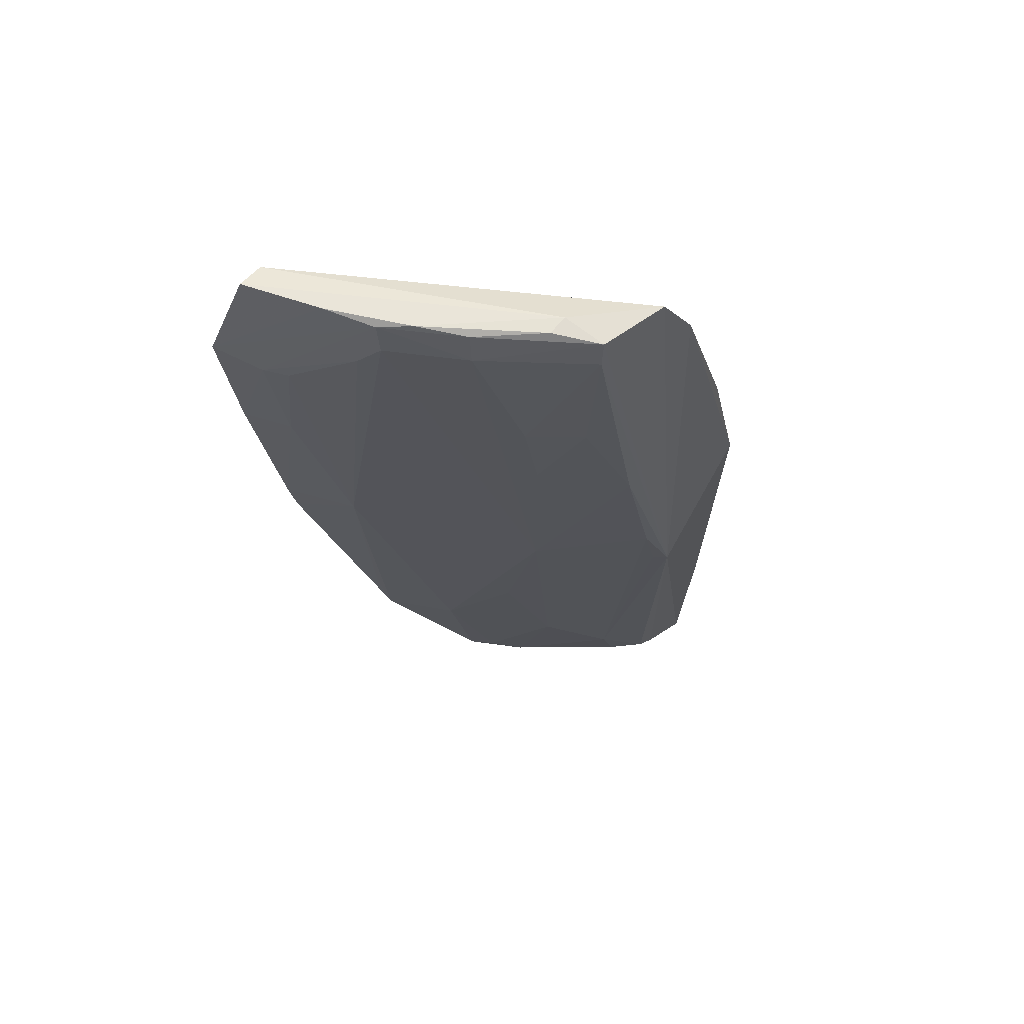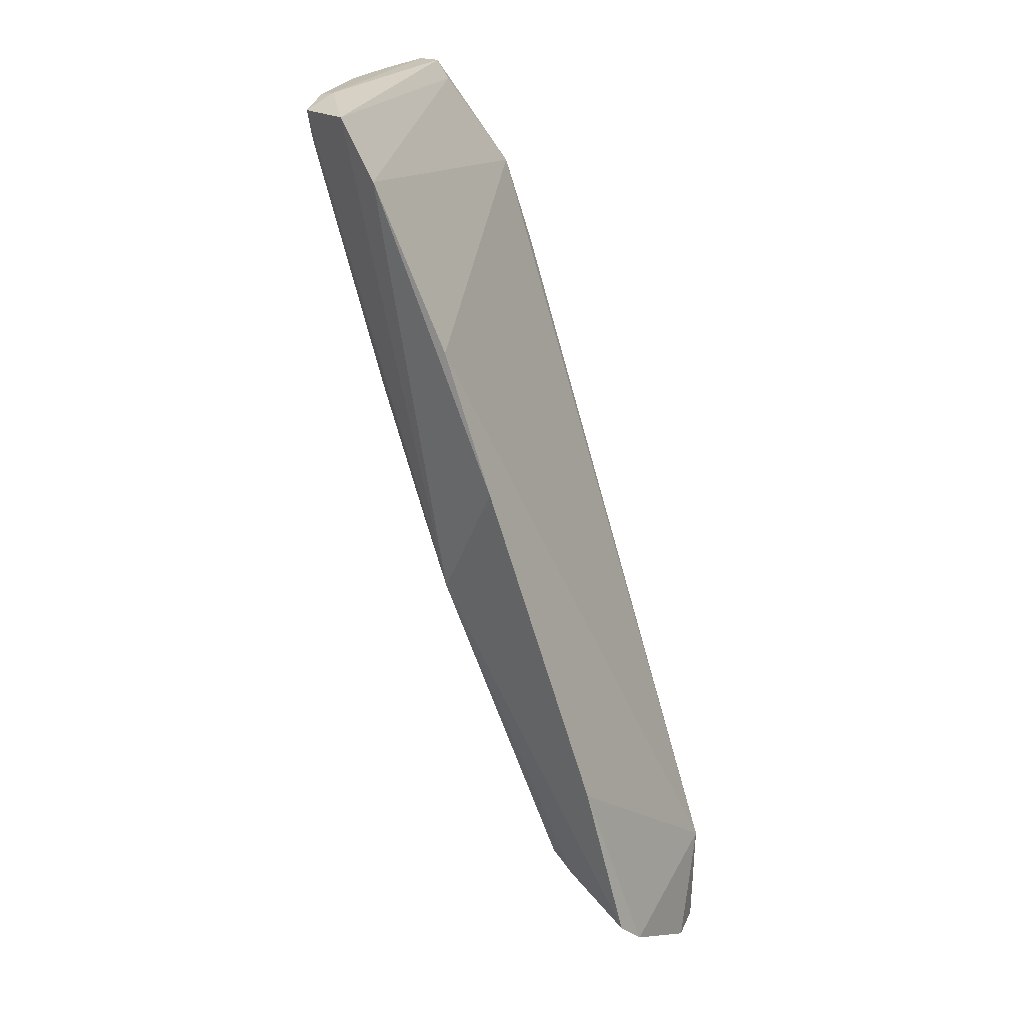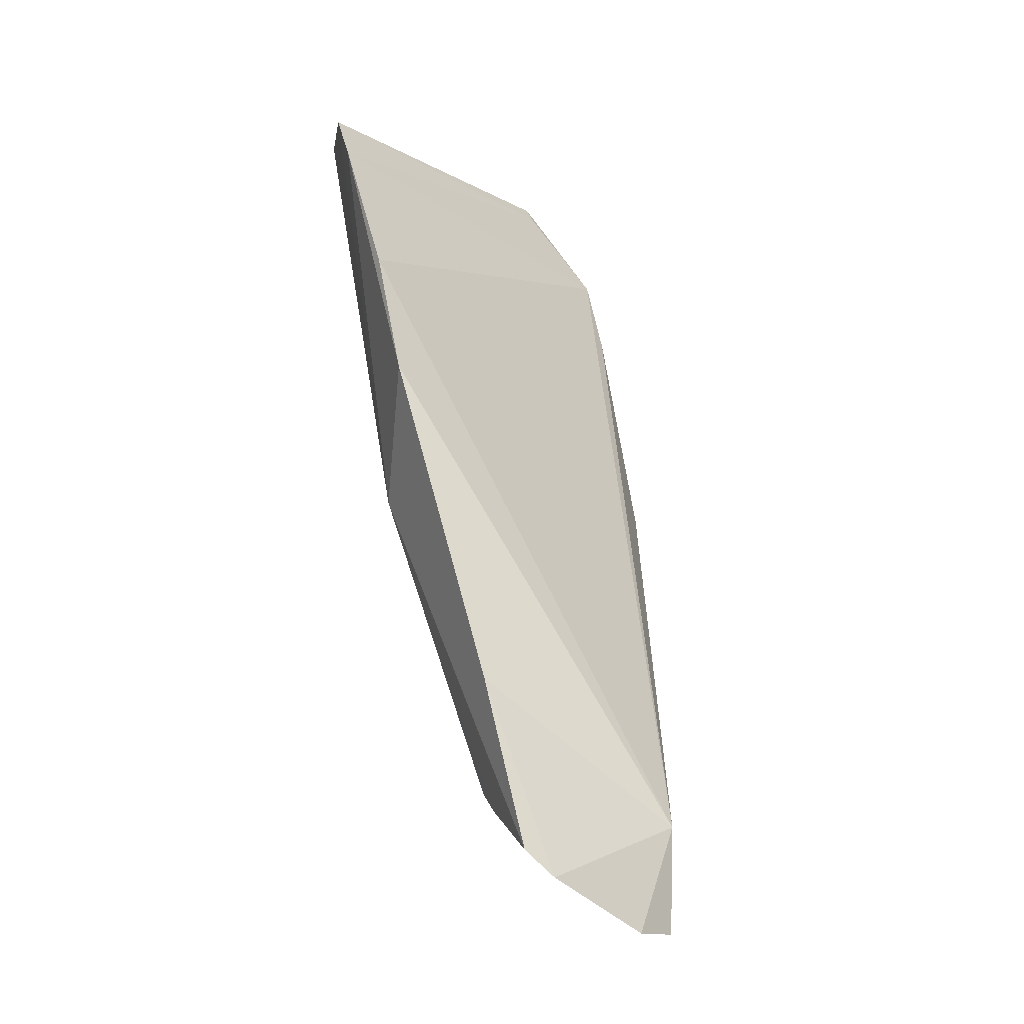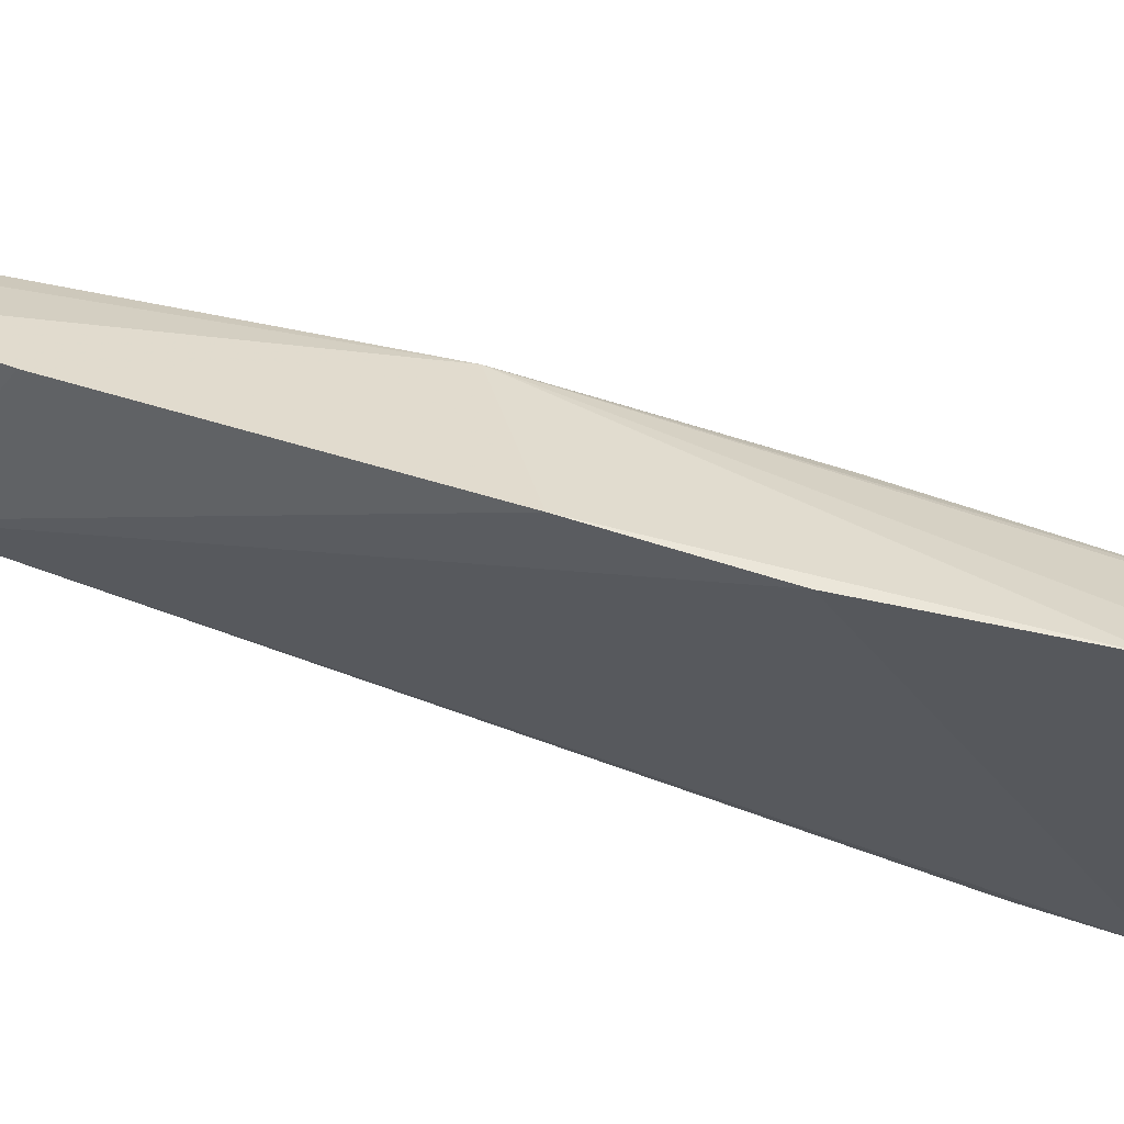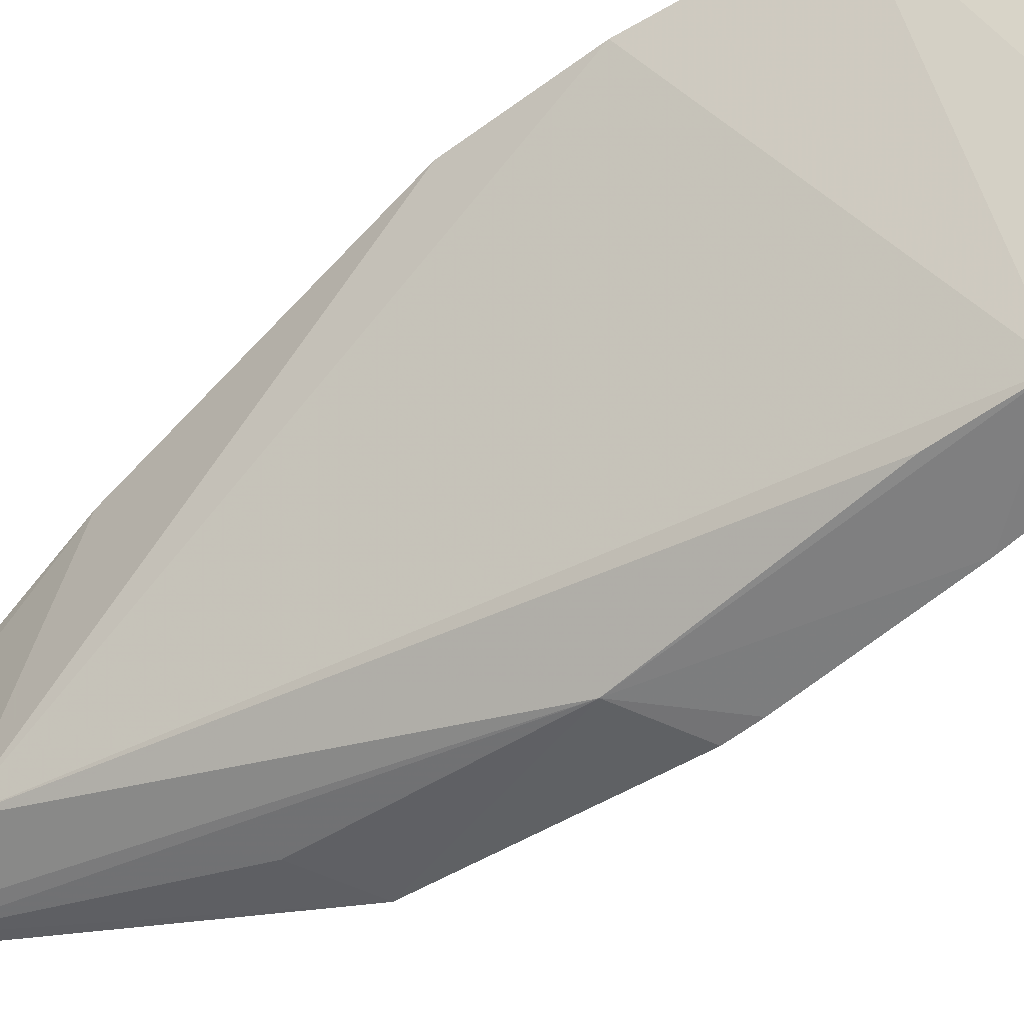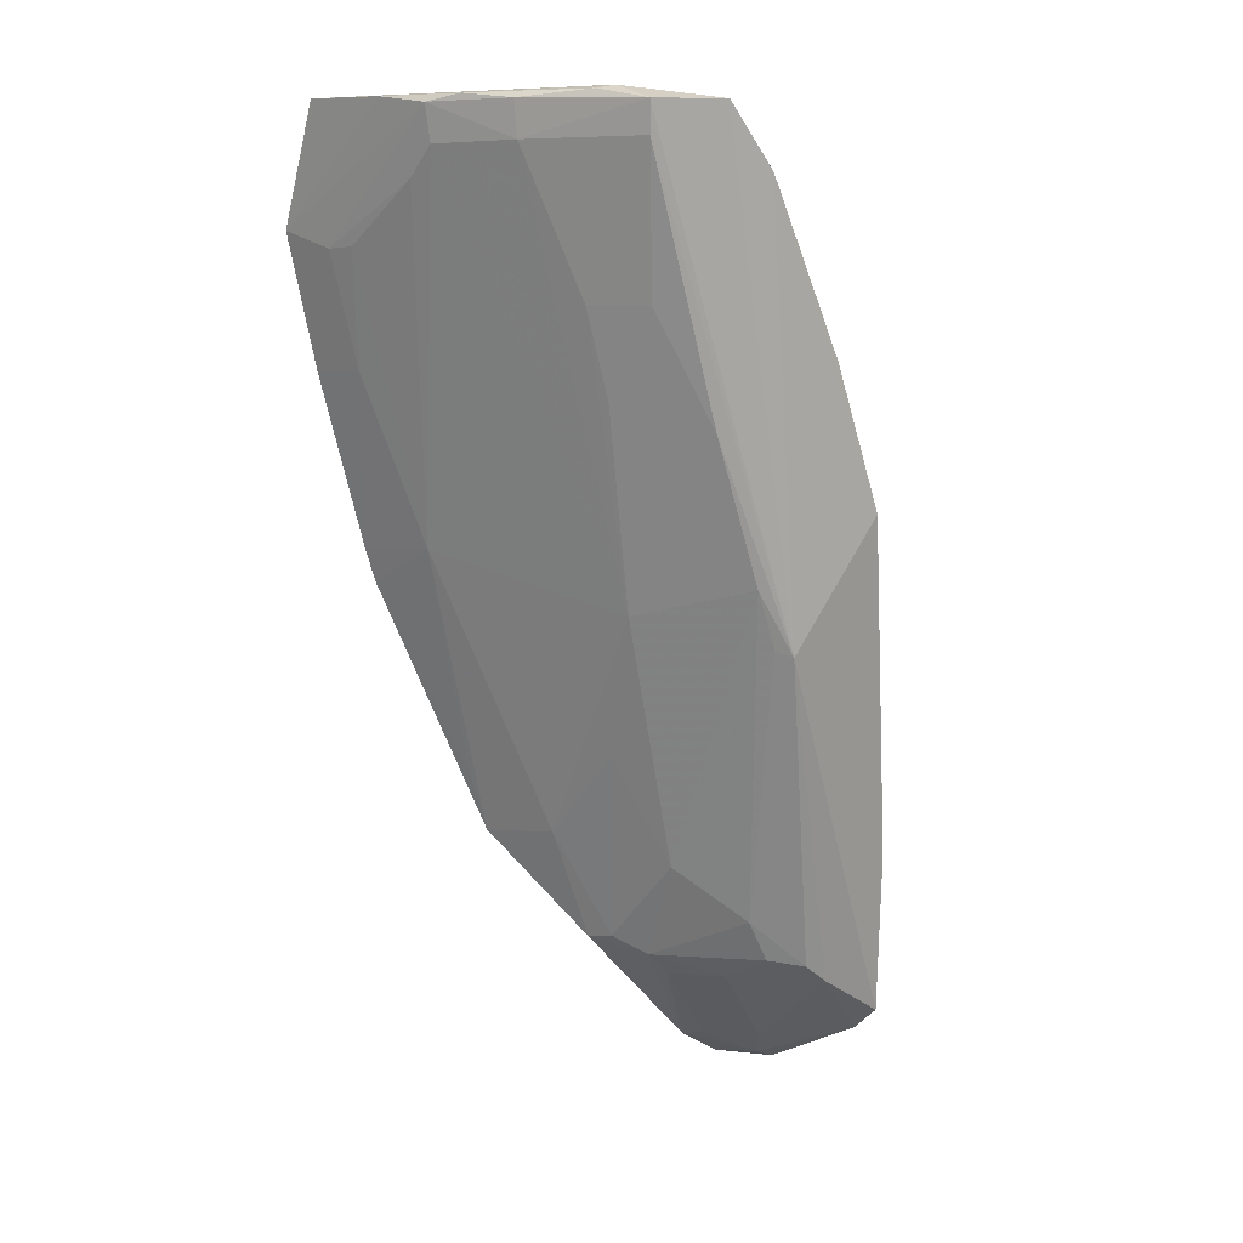
<metadata>
{"format":"obj","ext":"obj","renderer":"f3d","projection":"perspective","resolution":1024,"background":"white","views":[{"elev":49.1,"azim":119.3,"up":"+Z"},{"elev":20.2,"azim":-143.9,"up":"+Z"},{"elev":-14.0,"azim":-119.6,"up":"+Z"},{"elev":46.1,"azim":-46.3,"up":"+Y"},{"elev":-56.8,"azim":-30.2,"up":"+Y"},{"elev":7.2,"azim":135.2,"up":"+Z"}]}
</metadata>
<code>
v 0.06772 0.03671 0.0822
v 0.07672 0.01299 0.0822
v 0.05329 0.02151 0.01464
v 0.03629 0.02444 0.001159
v 0.05047 0.04306 0.06248
v 0.0603 0.008565 0.04363
v 0.072 0.03091 0.07846
v 0.06198 0.04238 0.08124
v 0.04427 0.03516 0.01287
v 0.06725 0.008245 0.04435
v 0.03735 0.02037 0.01021
v 0.07388 0.02696 0.08188
v 0.06937 0.008512 0.0721
v 0.07436 0.0133 0.08223
v 0.06751 0.03987 0.07852
v 0.04914 0.02403 0.01109
v 0.036 0.03586 0.007662
v 0.06724 0.01484 0.04755
v 0.0424 0.01934 0.003401
v 0.05798 0.04306 0.07626
v 0.06624 0.008646 0.06449
v 0.07583 0.008391 0.07249
v 0.07267 0.008021 0.06151
v 0.06783 0.04017 0.08107
v 0.06024 0.03046 0.04286
v 0.05133 0.02391 0.0131
v 0.03563 0.03326 0.00549
v 0.0525 0.0407 0.03987
v 0.0457 0.04318 0.05069
v 0.05925 0.01268 0.02322
v 0.03956 0.02582 0.004007
v 0.03757 0.02056 0.001153
v 0.07286 0.01352 0.08058
v 0.07497 0.0242 0.08135
v 0.06821 0.008106 0.04721
v 0.0745 0.01489 0.07117
v 0.06946 0.03638 0.08187
v 0.0724 0.03102 0.08138
v 0.06723 0.03305 0.06659
v 0.0577 0.01909 0.02376
v 0.0744 0.02415 0.07839
v 0.0465 0.03276 0.01336
v 0.05393 0.01938 0.01429
v 0.05302 0.02815 0.02149
v 0.04213 0.03539 0.0113
v 0.03841 0.03834 0.02191
v 0.06019 0.03967 0.05716
v 0.061 0.01252 0.0282
v 0.03785 0.02405 0.001795
v 0.04194 0.02136 0.003858
v 0.05271 0.01346 0.02216
v 0.07574 0.01984 0.08199
v 0.07213 0.01254 0.06171
v 0.05769 0.02599 0.03101
v 0.07434 0.02175 0.07602
v 0.0468 0.02847 0.0112
v 0.04844 0.03261 0.01687
v 0.06487 0.0375 0.06661
v 0.03895 0.02005 0.001299
v 0.07491 0.01258 0.07105
v 0.0556 0.03972 0.04527
v 0.06484 0.03298 0.05948
v 0.05357 0.03966 0.04045
f 13 5 11
f 14 2 1
f 14 1 8
f 14 13 2
f 20 5 13
f 21 13 11
f 21 11 6
f 21 6 13
f 22 2 13
f 23 13 6
f 23 22 13
f 24 8 1
f 24 7 15
f 26 19 16
f 27 4 11
f 28 24 15
f 28 20 8
f 28 8 24
f 29 11 5
f 29 5 20
f 29 20 28
f 30 10 6
f 32 11 4
f 32 6 11
f 33 14 8
f 33 8 20
f 33 20 13
f 33 13 14
f 35 23 6
f 35 6 10
f 35 10 18
f 37 24 1
f 37 1 12
f 38 7 24
f 38 34 7
f 38 12 34
f 38 37 12
f 38 24 37
f 39 15 7
f 39 7 25
f 40 25 18
f 40 18 30
f 41 25 7
f 41 18 25
f 41 7 34
f 43 26 3
f 43 19 26
f 43 30 19
f 43 40 30
f 43 3 40
f 44 3 26
f 45 27 17
f 45 31 27
f 45 9 31
f 45 28 9
f 45 17 28
f 46 27 11
f 46 17 27
f 46 11 29
f 46 29 28
f 46 28 17
f 47 28 15
f 48 30 18
f 48 18 10
f 48 10 30
f 49 4 27
f 49 27 31
f 50 16 19
f 50 49 31
f 50 19 49
f 51 30 6
f 52 34 12
f 52 2 22
f 52 22 34
f 52 12 1
f 52 1 2
f 53 35 18
f 53 23 35
f 53 18 36
f 54 40 3
f 54 25 40
f 54 44 25
f 54 3 44
f 55 36 18
f 55 18 41
f 56 42 26
f 56 26 16
f 56 31 9
f 56 9 42
f 56 50 31
f 56 16 50
f 57 42 9
f 57 9 28
f 57 44 26
f 57 26 42
f 58 25 47
f 58 47 15
f 58 15 39
f 59 32 4
f 59 4 49
f 59 49 19
f 59 19 30
f 59 30 51
f 59 51 6
f 59 6 32
f 60 53 36
f 60 22 23
f 60 23 53
f 60 36 55
f 60 34 22
f 60 55 41
f 60 41 34
f 61 28 47
f 61 47 25
f 61 25 44
f 61 44 57
f 62 58 39
f 62 39 25
f 62 25 58
f 63 61 57
f 63 57 28
f 63 28 61

</code>
